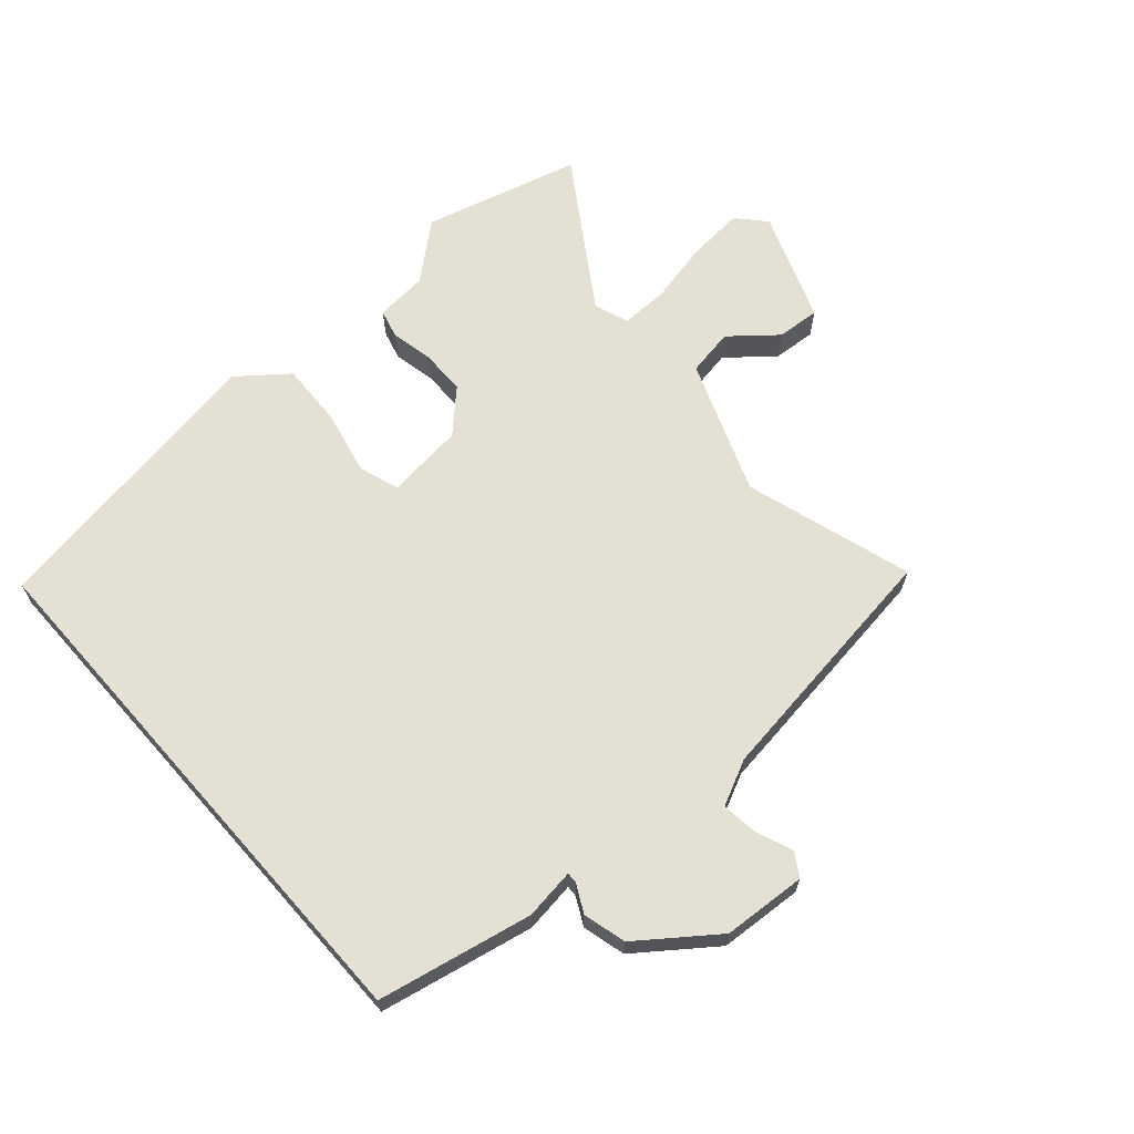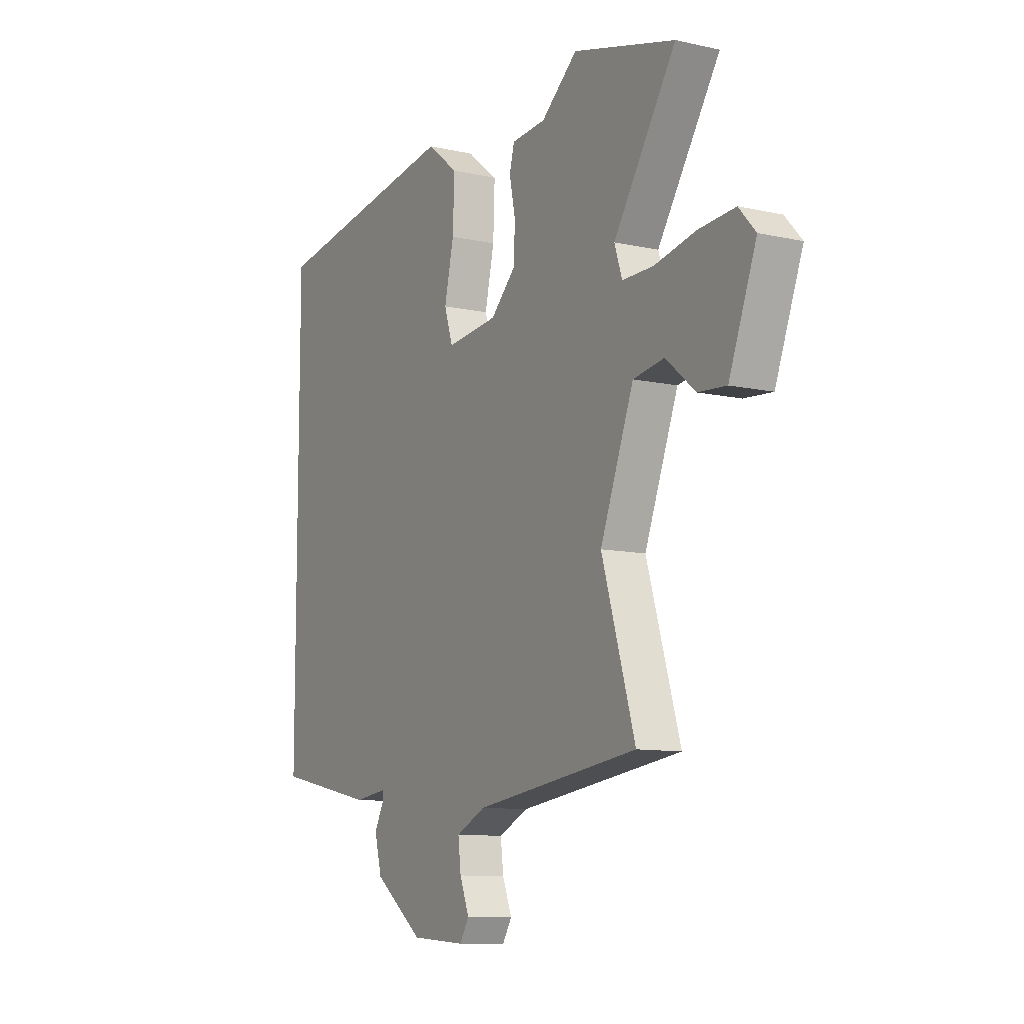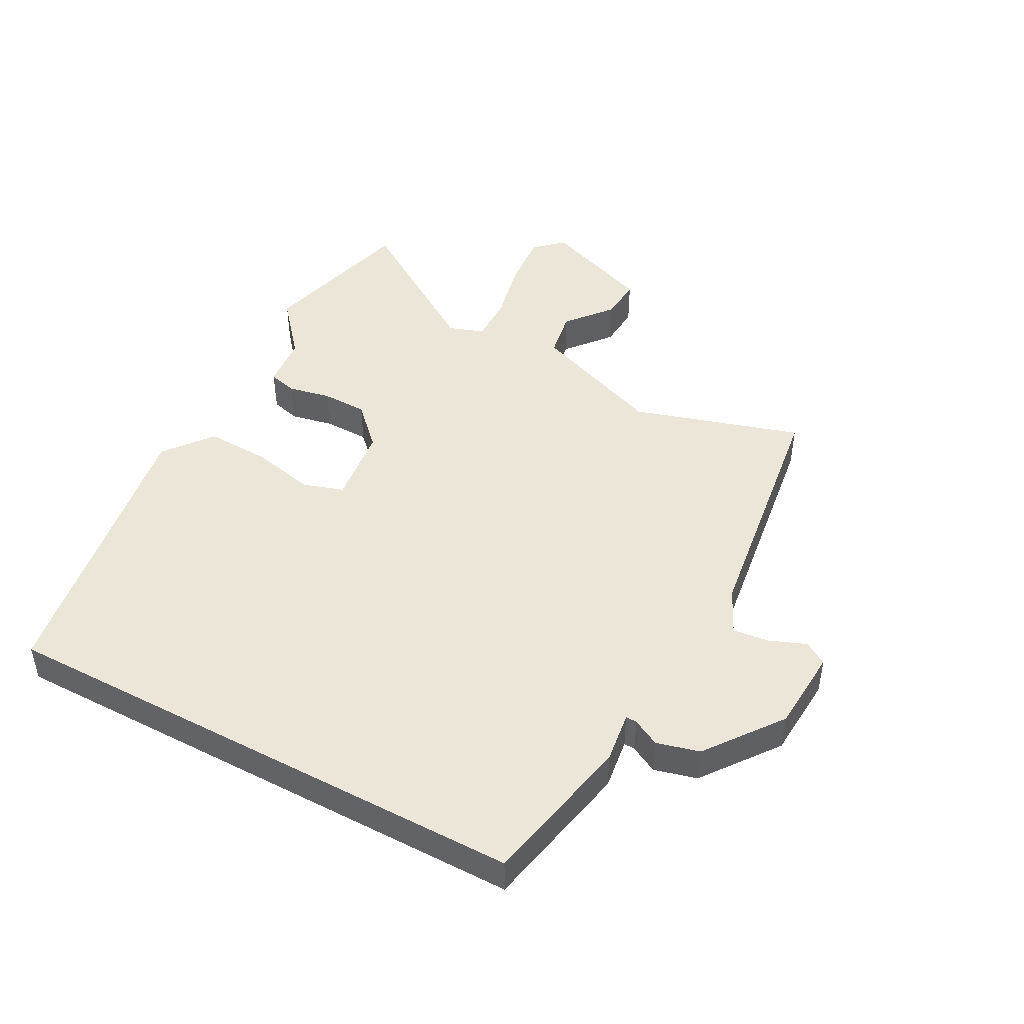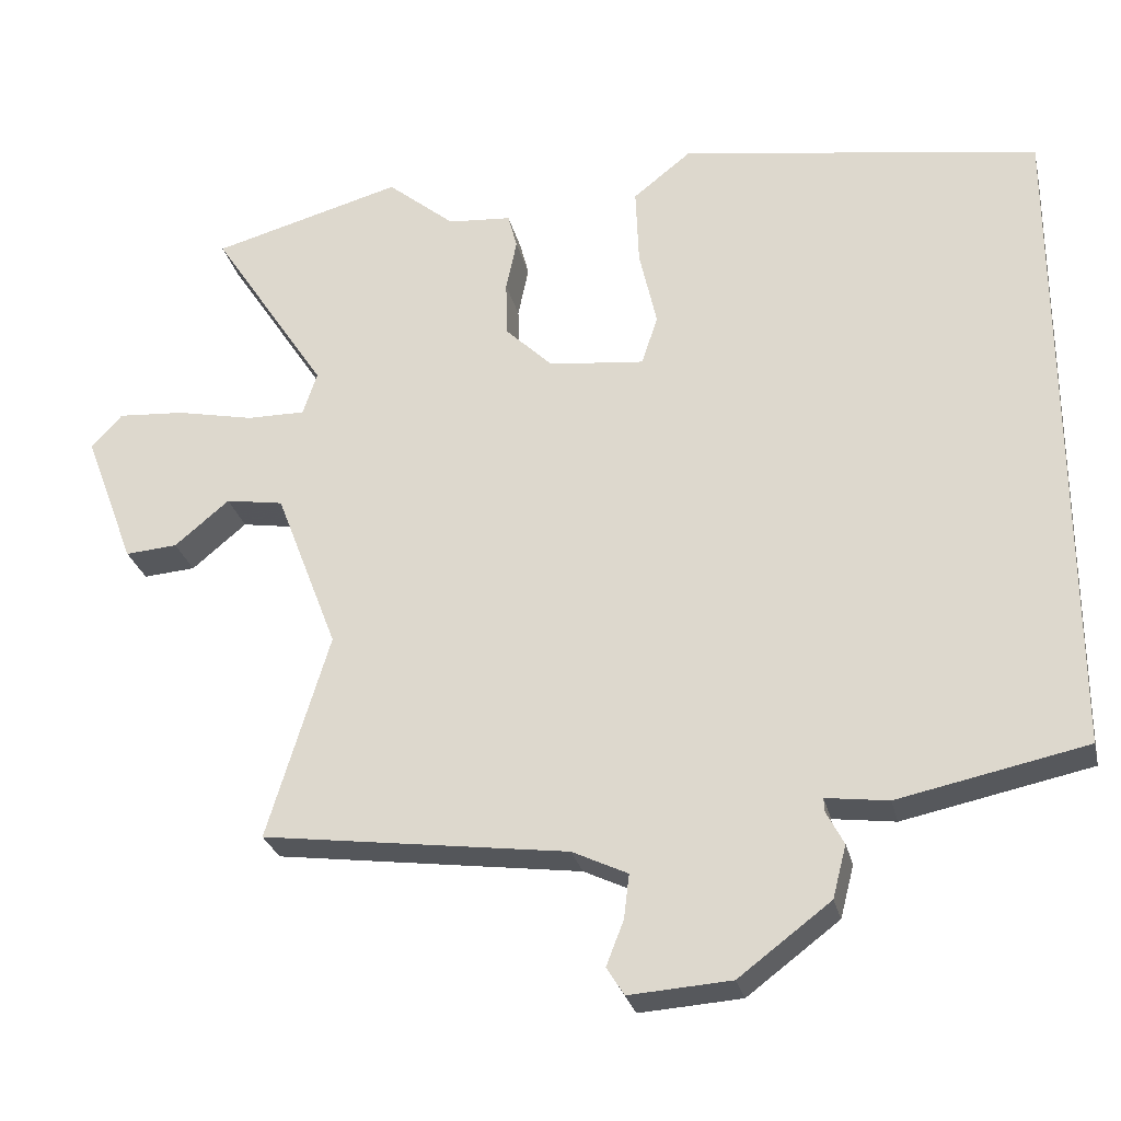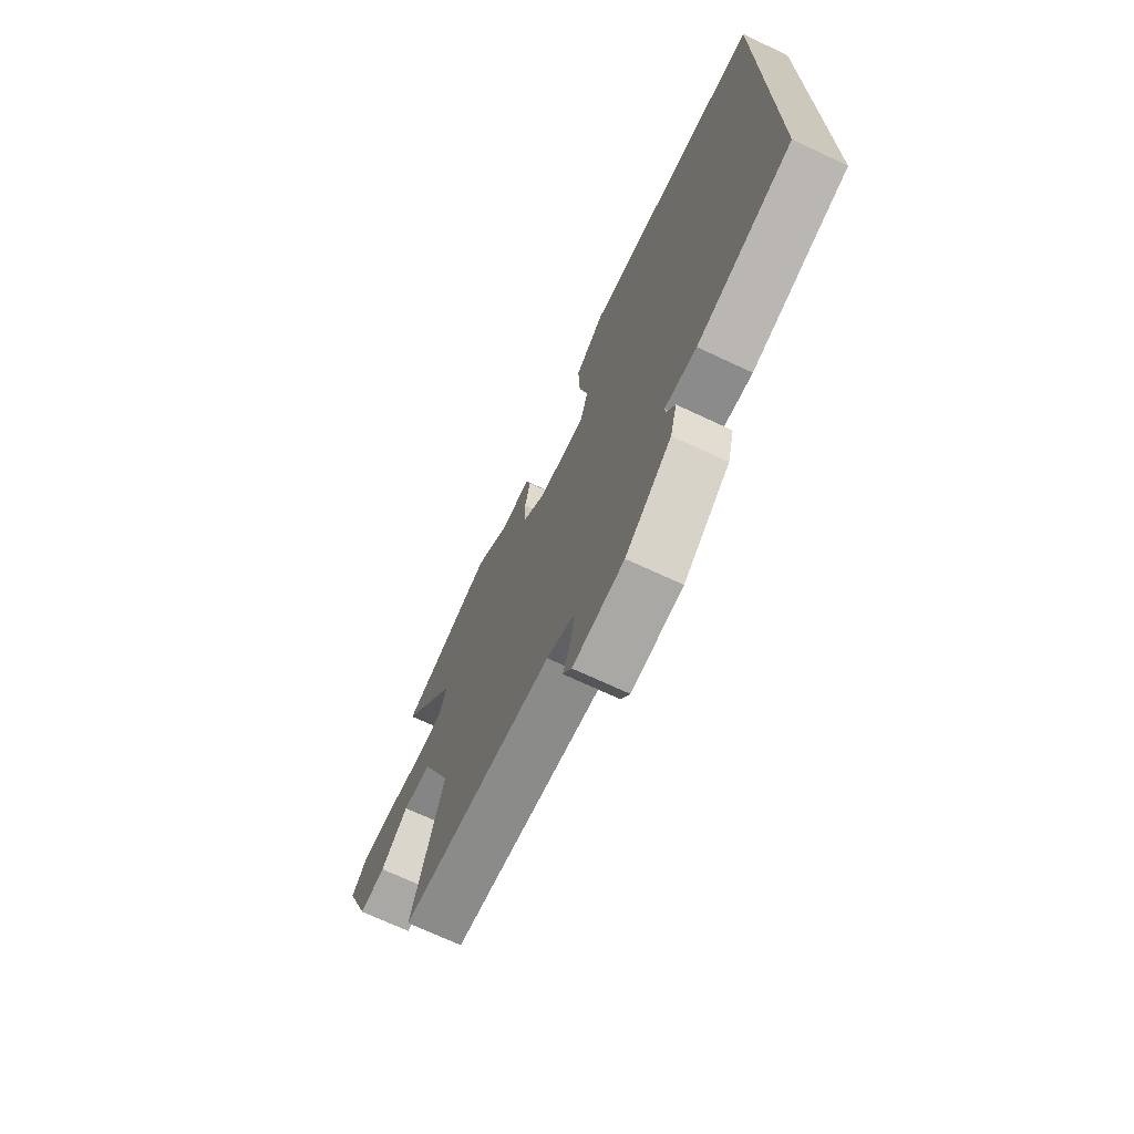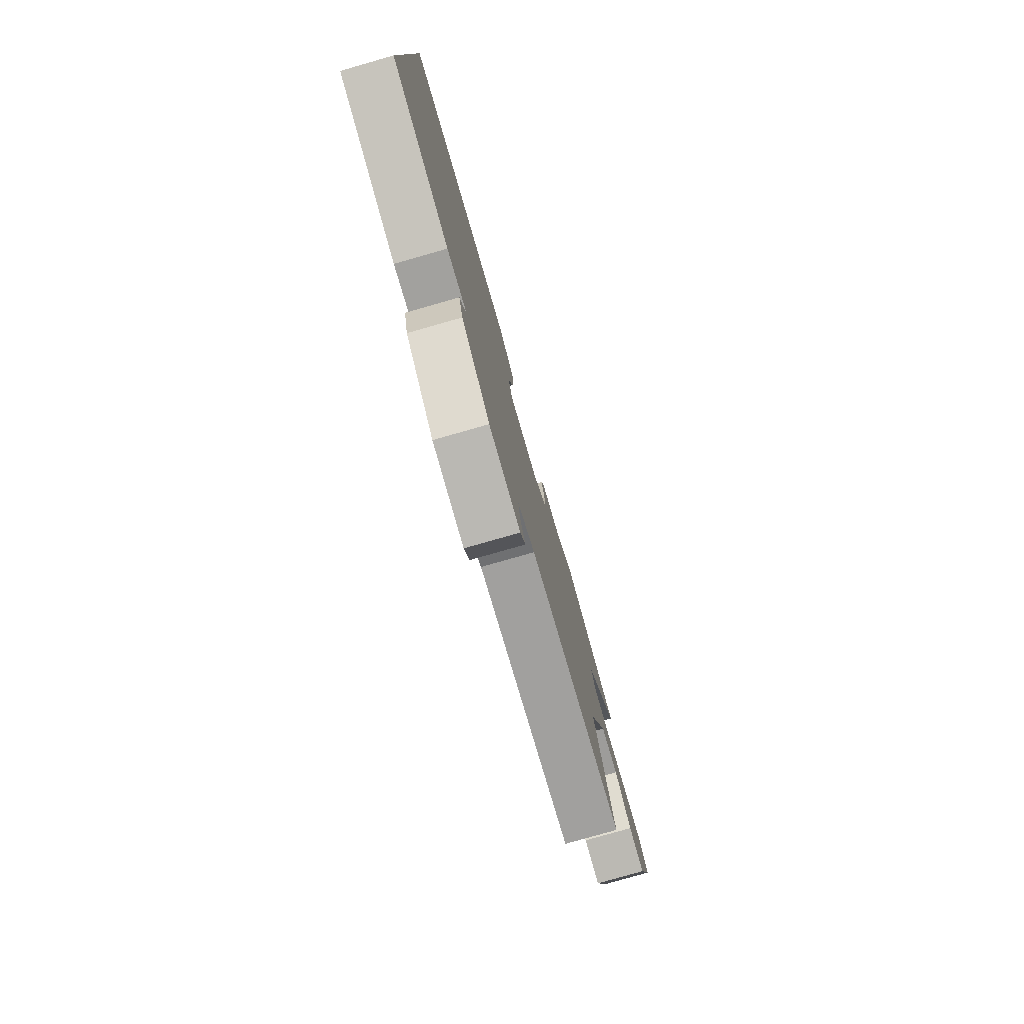
<metadata>
{"format":"obj","ext":"obj","renderer":"f3d","projection":"perspective","resolution":1024,"background":"white","views":[{"elev":65.6,"azim":138.5,"up":"+Y"},{"elev":-10.1,"azim":-119.7,"up":"+Z"},{"elev":46.5,"azim":118.1,"up":"+Y"},{"elev":-27.5,"azim":13.0,"up":"+Z"},{"elev":-71.2,"azim":65.0,"up":"+Z"},{"elev":-79.1,"azim":105.9,"up":"+Z"}]}
</metadata>
<code>
v -0.546 0.07 -0.457
v -0.464 0.07 -0.187
v -0.546 0.07 0.027
v -0.622 0.07 0.04
v -0.694 0.07 -0.02
v -0.763 0.07 -0.025
v -0.83 0.07 0.152
v -0.789 0.07 0.197
v -0.7 0.07 0.19
v -0.599 0.07 0.168
v -0.522 0.07 0.167
v -0.503 0.07 0.224
v -0.656 0.07 0.458
v -0.405 0.07 0.526
v -0.316 0.07 0.452
v -0.232 0.07 0.445
v -0.22 0.07 0.399
v -0.234 0.07 0.331
v -0.233 0.07 0.258
v -0.17 0.07 0.196
v -0.044 0.07 0.182
v -0.023 0.07 0.247
v -0.046 0.07 0.35
v -0.05 0.07 0.453
v 0.027 0.07 0.514
v 0.5 0.07 0.438
v 0.5 0.07 -0.43
v 0.253 0.07 -0.481
v 0.171 0.07 -0.47
v 0.172 0.07 -0.488
v 0.195 0.07 -0.532
v 0.177 0.07 -0.601
v 0.056 0.07 -0.692
v -0.078 0.07 -0.701
v -0.101 0.07 -0.664
v -0.078 0.07 -0.605
v -0.071 0.07 -0.547
v -0.144 0.07 -0.512
v -0.546 0 -0.457
v -0.464 0 -0.187
v -0.546 0 0.027
v -0.622 0 0.04
v -0.694 0 -0.02
v -0.763 0 -0.025
v -0.83 0 0.152
v -0.789 0 0.197
v -0.7 0 0.19
v -0.599 0 0.168
v -0.522 0 0.167
v -0.503 0 0.224
v -0.656 0 0.458
v -0.405 0 0.526
v -0.316 0 0.452
v -0.232 0 0.445
v -0.22 0 0.399
v -0.234 0 0.331
v -0.233 0 0.258
v -0.17 0 0.196
v -0.044 0 0.182
v -0.023 0 0.247
v -0.046 0 0.35
v -0.05 0 0.453
v 0.027 0 0.514
v 0.5 0 0.438
v 0.5 0 -0.43
v 0.253 0 -0.481
v 0.171 0 -0.47
v 0.172 0 -0.488
v 0.195 0 -0.532
v 0.177 0 -0.601
v 0.056 0 -0.692
v -0.078 0 -0.701
v -0.101 0 -0.664
v -0.078 0 -0.605
v -0.071 0 -0.547
v -0.144 0 -0.512
f 34 35 36
f 33 34 36
f 32 33 36
f 31 32 36
f 30 31 36
f 29 30 36 37
f 27 28 29
f 26 27 29
f 25 26 29
f 24 25 29
f 23 24 29
f 22 23 29
f 29 37 38
f 22 29 38
f 21 22 38
f 15 16 17 18
f 15 18 19
f 14 15 19
f 13 14 19
f 12 13 19
f 11 12 19 20
f 8 9 10
f 7 8 10
f 6 7 10
f 5 6 10
f 4 5 10
f 3 4 10 11
f 20 21 38
f 11 20 38
f 3 11 38
f 2 3 38
f 1 2 38
f 74 73 72
f 74 72 71
f 74 71 70
f 74 70 69
f 74 69 68
f 75 74 68 67
f 67 66 65
f 67 65 64
f 67 64 63
f 67 63 62
f 67 62 61
f 67 61 60
f 76 75 67
f 76 67 60
f 76 60 59
f 56 55 54 53
f 57 56 53
f 57 53 52
f 57 52 51
f 57 51 50
f 58 57 50 49
f 48 47 46
f 48 46 45
f 48 45 44
f 48 44 43
f 48 43 42
f 49 48 42 41
f 76 59 58
f 76 58 49
f 76 49 41
f 76 41 40
f 76 40 39
f 1 39 40 2
f 2 40 41 3
f 3 41 42 4
f 4 42 43 5
f 5 43 44 6
f 6 44 45 7
f 7 45 46 8
f 8 46 47 9
f 9 47 48 10
f 10 48 49 11
f 11 49 50 12
f 12 50 51 13
f 13 51 52 14
f 14 52 53 15
f 15 53 54 16
f 16 54 55 17
f 17 55 56 18
f 18 56 57 19
f 19 57 58 20
f 20 58 59 21
f 21 59 60 22
f 22 60 61 23
f 23 61 62 24
f 24 62 63 25
f 25 63 64 26
f 26 64 65 27
f 27 65 66 28
f 28 66 67 29
f 29 67 68 30
f 30 68 69 31
f 31 69 70 32
f 32 70 71 33
f 33 71 72 34
f 34 72 73 35
f 35 73 74 36
f 36 74 75 37
f 37 75 76 38
f 38 76 39 1

</code>
